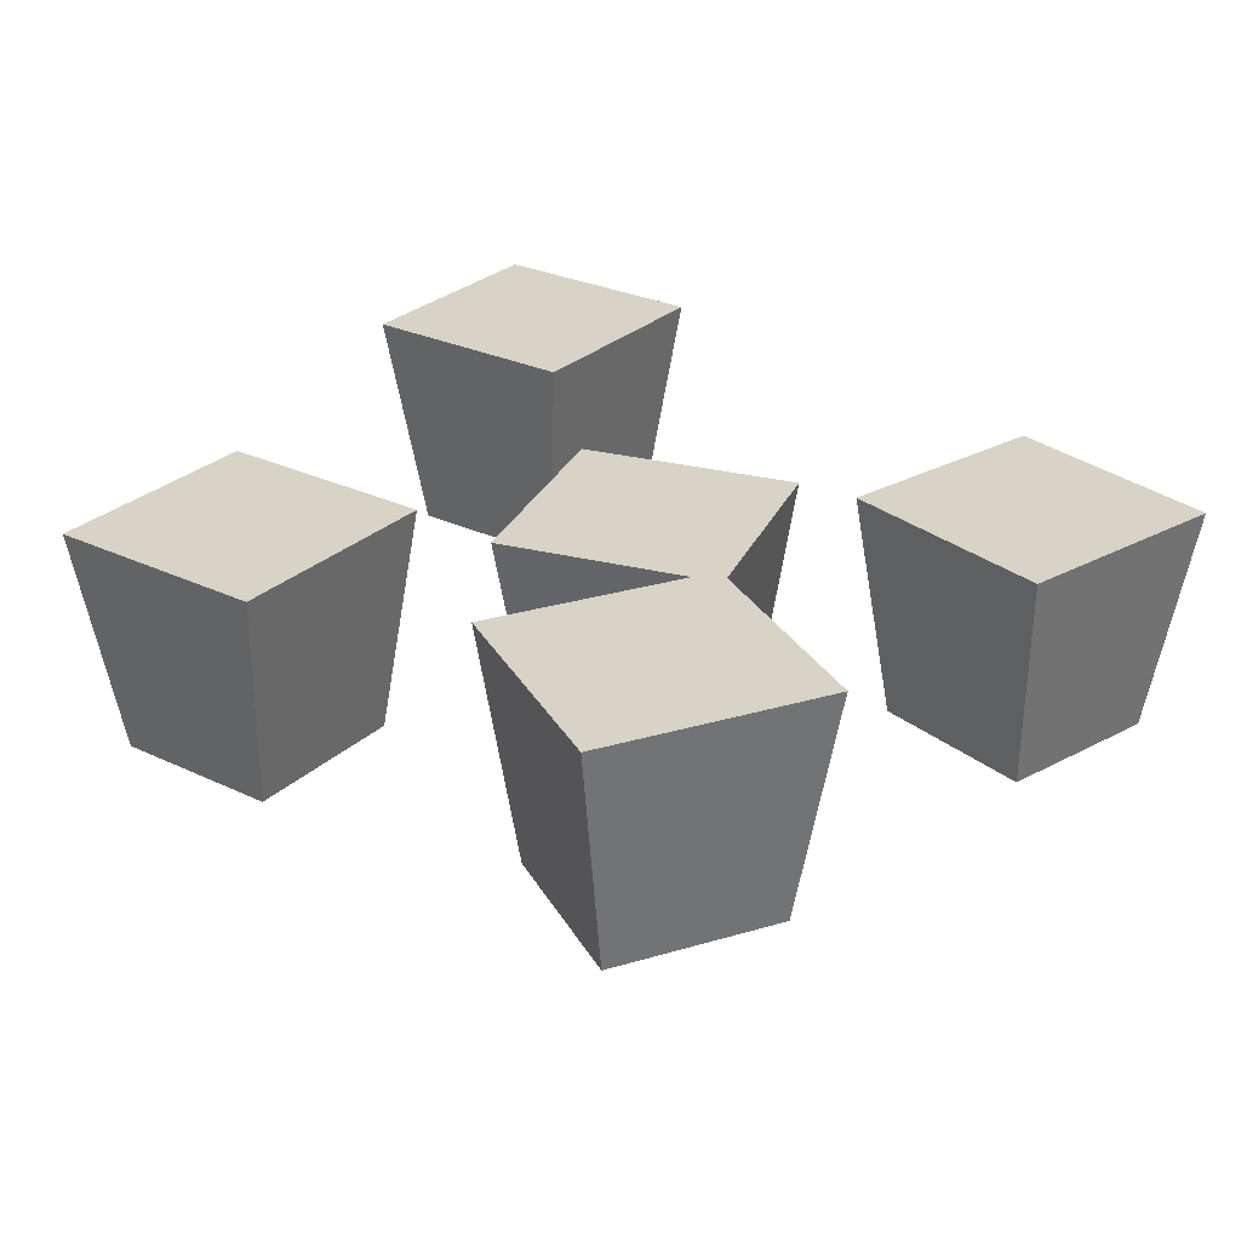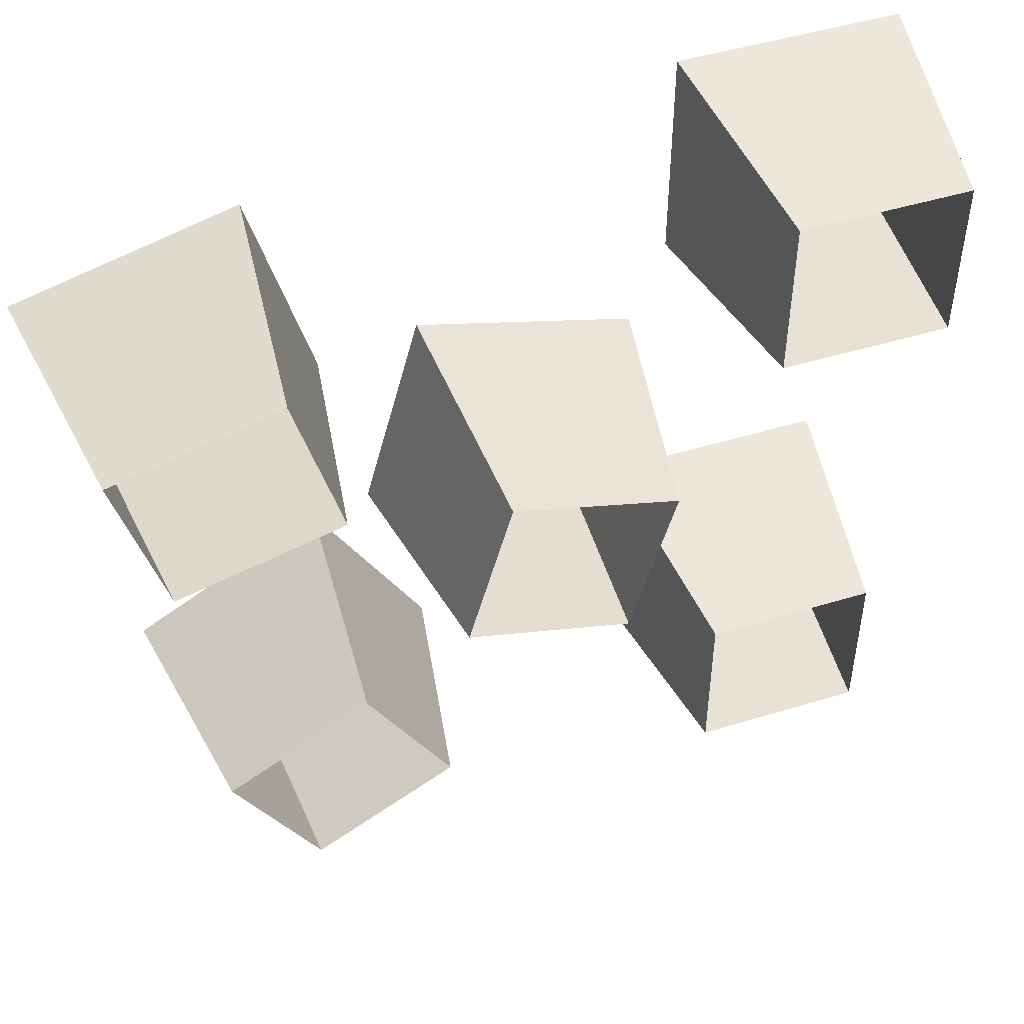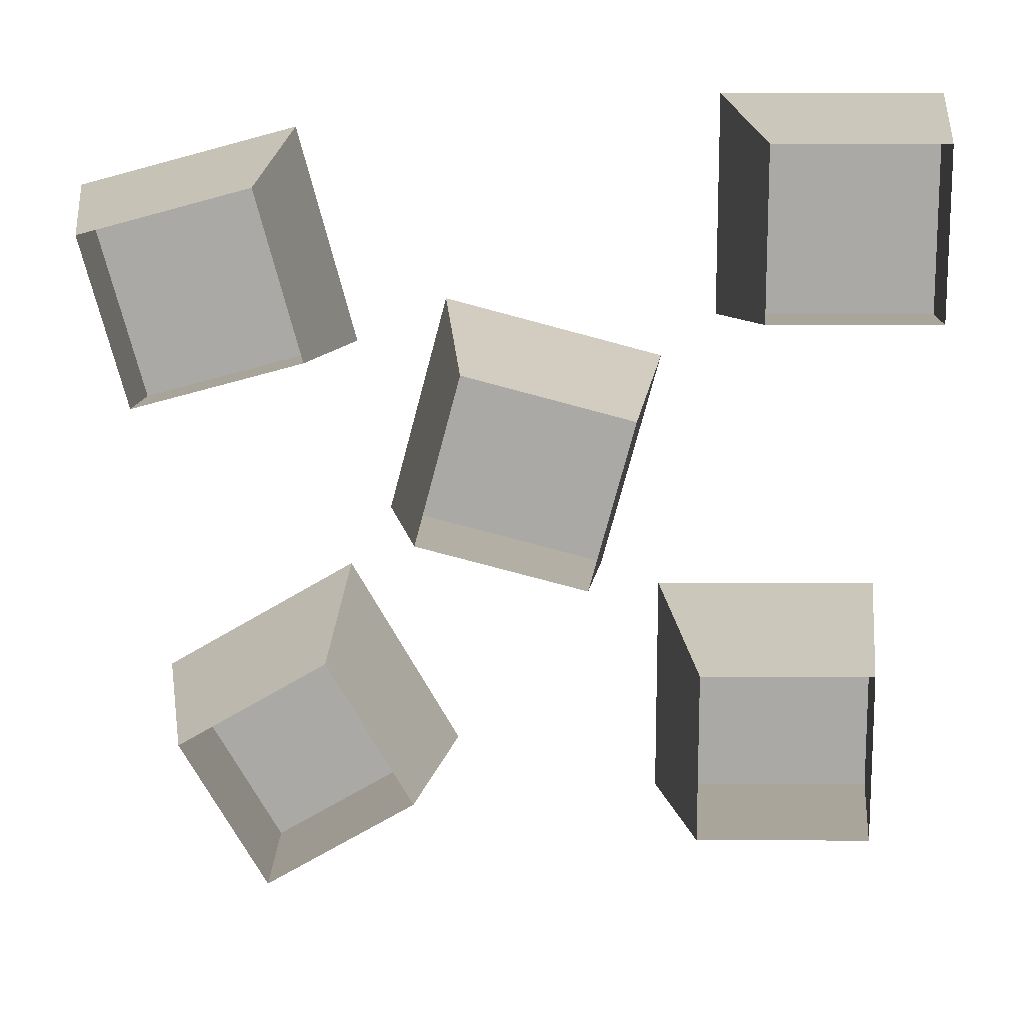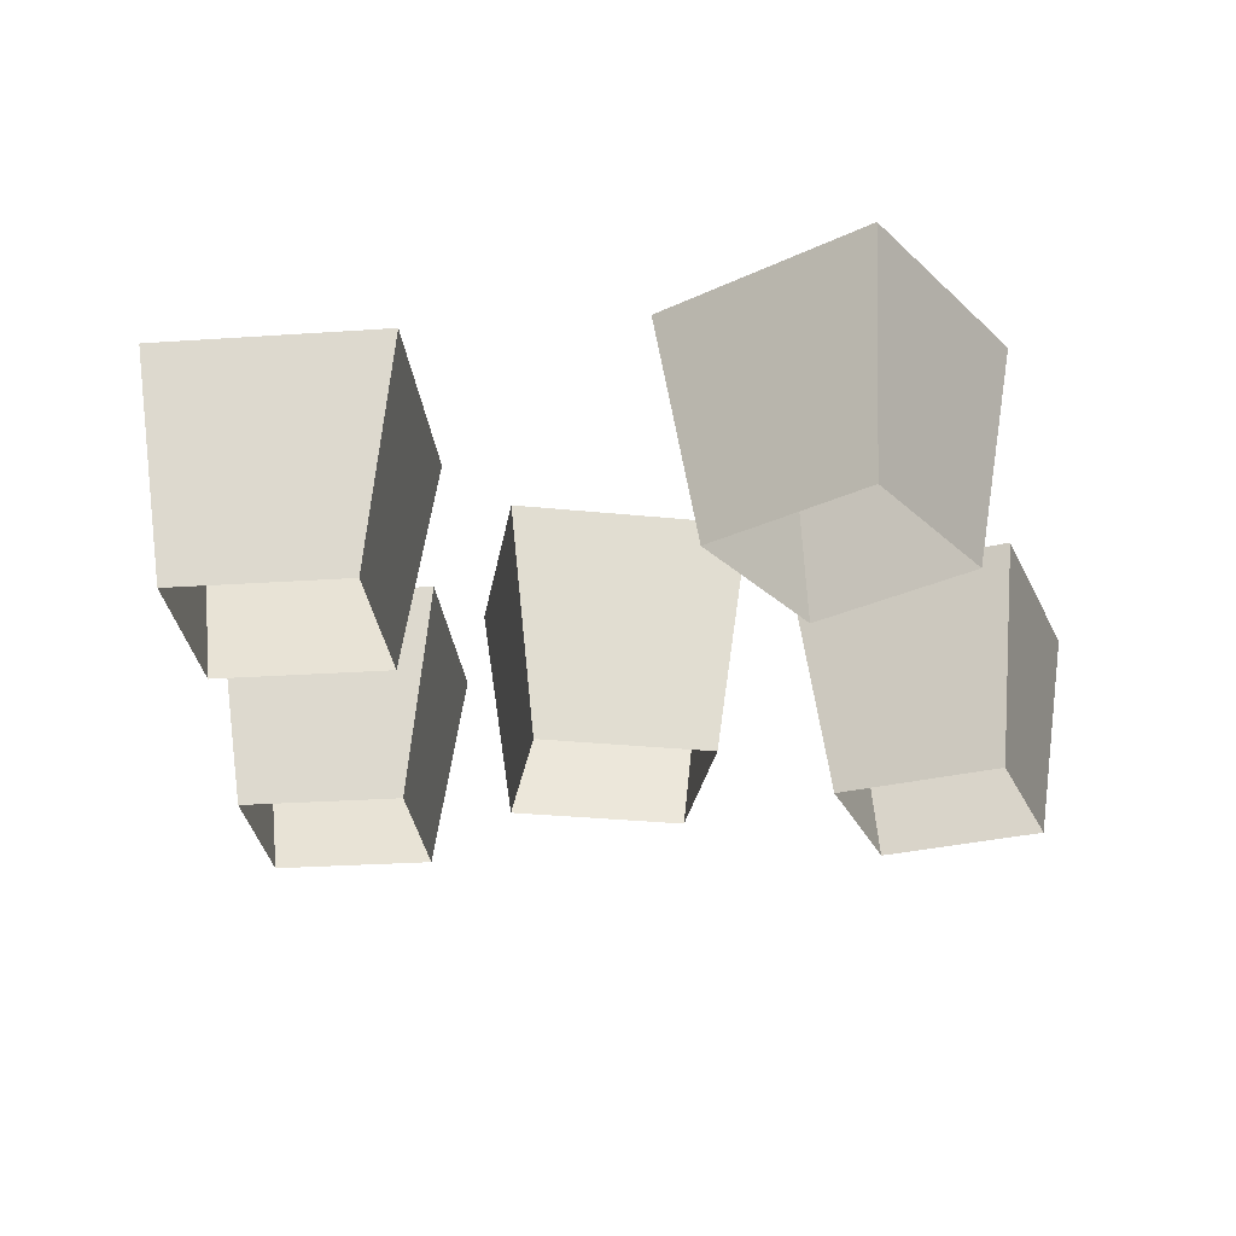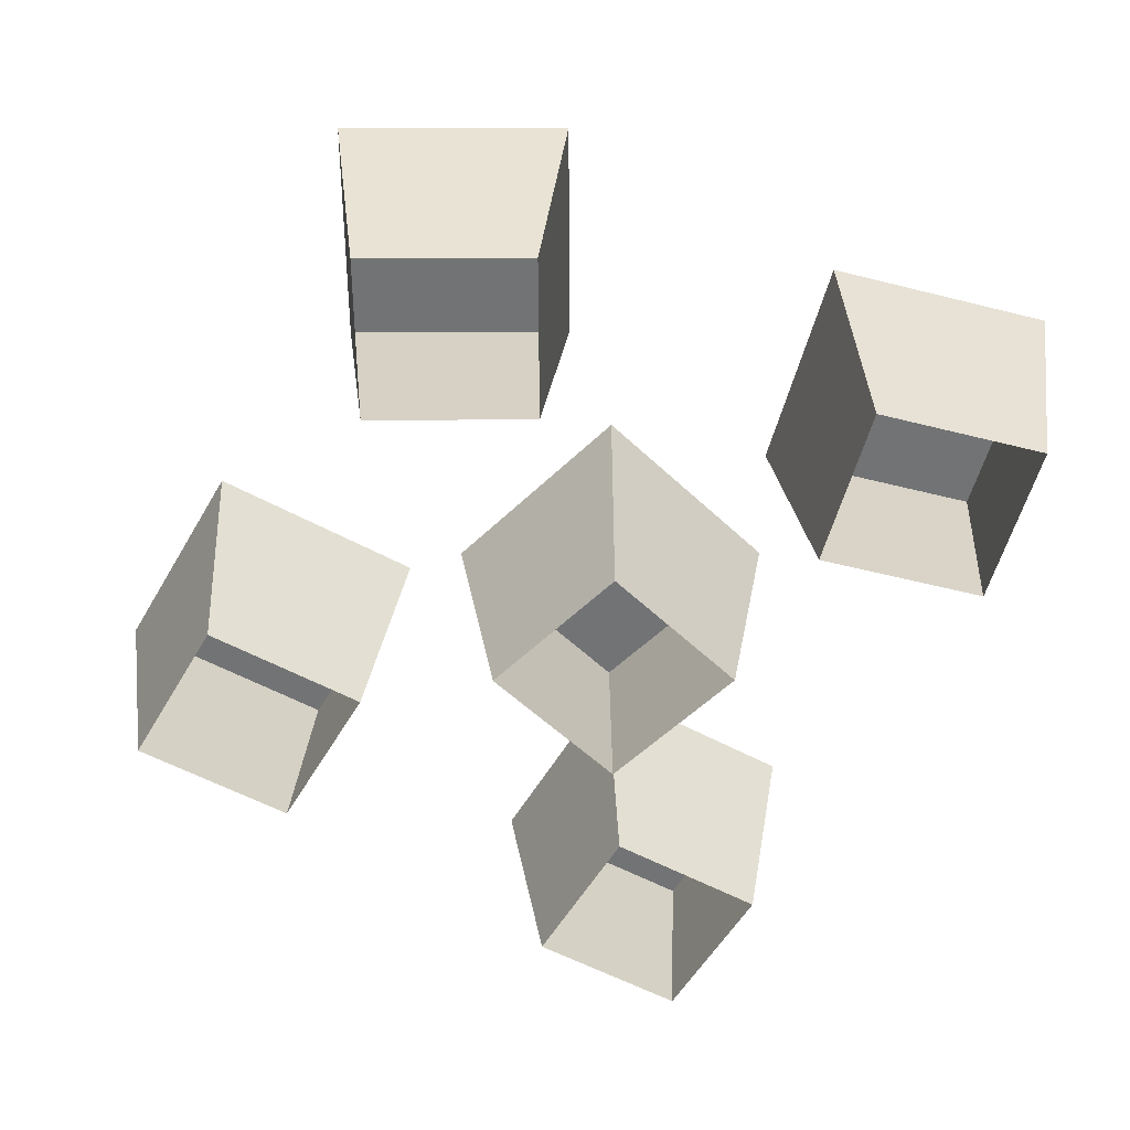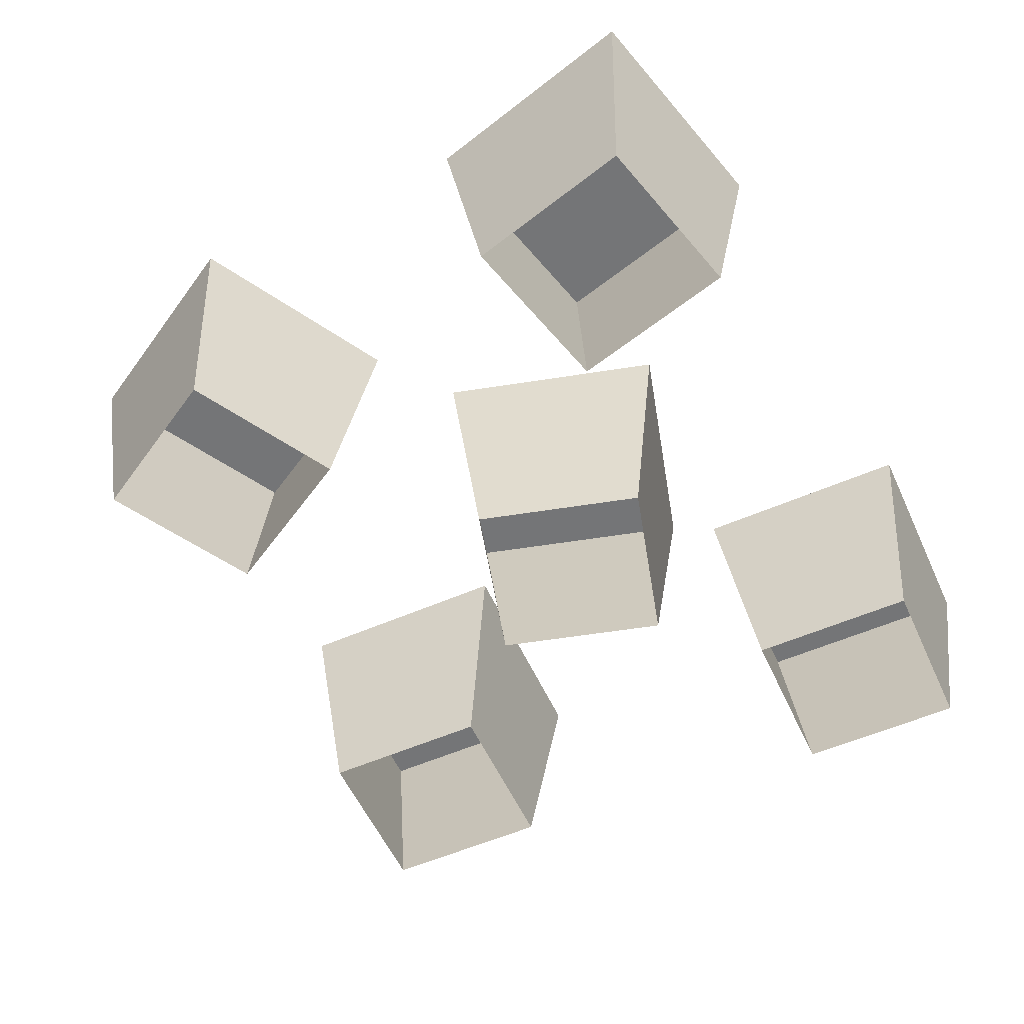
<metadata>
{"format":"obj","ext":"obj","renderer":"f3d","projection":"perspective","resolution":1024,"background":"white","views":[{"elev":28.0,"azim":-144.1,"up":"+Y"},{"elev":48.2,"azim":-18.9,"up":"+Z"},{"elev":14.6,"azim":0.3,"up":"+Z"},{"elev":-27.9,"azim":-174.1,"up":"+Y"},{"elev":-55.8,"azim":-119.8,"up":"+Y"},{"elev":-56.4,"azim":-65.6,"up":"+Y"}]}
</metadata>
<code>
o Default
v -0.1844 0 -0.1532
v -0.173 0.25 -0.1105
v -0.048 0.25 -0.327
v -0.09069 0 -0.3156
v 0.09754 -0.0625 -0.05232
v -0.1218 0.1875 -0.02589
v 0.1196 0.1875 -0.09059
v -0.08357 -0.0625 -0.003791
v -0.05714 0.1875 0.2156
v 0.1196 0.1875 -0.09059
v -0.1218 0.1875 -0.02589
v 0.1843 0.1875 0.1509
v 0.25 0.25 0.4375
v 0.5 0.25 0.1875
v 0.25 0.25 0.1875
v 0.5 0.25 0.4375
v 0.1875 0.2188 -0.125
v 0.4375 0.2188 -0.375
v 0.1875 0.2188 -0.375
v 0.4375 0.2188 -0.125
v -0.09069 0 -0.3156
v -0.2645 0.25 -0.452
v -0.048 0.25 -0.327
v -0.2531 0 -0.4093
v -0.2645 0.25 -0.452
v -0.173 0.25 -0.1105
v -0.048 0.25 -0.327
v -0.3895 0.25 -0.2355
v -0.08357 -0.0625 -0.003791
v -0.05714 0.1875 0.2156
v -0.1218 0.1875 -0.02589
v -0.03504 -0.0625 0.1773
v 0.2812 0 0.2188
v 0.25 0.25 0.4375
v 0.25 0.25 0.1875
v 0.2812 0 0.4062
v 0.4688 0 0.2188
v 0.25 0.25 0.1875
v 0.5 0.25 0.1875
v 0.2812 0 0.2188
v 0.4688 0 0.4062
v 0.5 0.25 0.1875
v 0.5 0.25 0.4375
v 0.4688 0 0.2188
v 0.2812 0 0.4062
v 0.5 0.25 0.4375
v 0.25 0.25 0.4375
v 0.4688 0 0.4062
v 0.2188 -0.03125 -0.1562
v 0.4375 0.2188 -0.125
v 0.1875 0.2188 -0.125
v 0.4062 -0.03125 -0.1562
v 0.4062 -0.03125 -0.1562
v 0.4375 0.2188 -0.375
v 0.4375 0.2188 -0.125
v 0.4062 -0.03125 -0.3438
v 0.4062 -0.03125 -0.3438
v 0.1875 0.2188 -0.375
v 0.4375 0.2188 -0.375
v 0.2188 -0.03125 -0.3438
v 0.2188 -0.03125 -0.3438
v 0.1875 0.2188 -0.125
v 0.1875 0.2188 -0.375
v 0.2188 -0.03125 -0.1562
v -0.03504 -0.0625 0.1773
v 0.1843 0.1875 0.1509
v -0.05714 0.1875 0.2156
v 0.1461 -0.0625 0.1288
v 0.1461 -0.0625 0.1288
v 0.1196 0.1875 -0.09059
v 0.1843 0.1875 0.1509
v 0.09754 -0.0625 -0.05232
v -0.2531 0 -0.4093
v -0.3895 0.25 -0.2355
v -0.2645 0.25 -0.452
v -0.3468 0 -0.2469
v -0.3468 0 -0.2469
v -0.173 0.25 -0.1105
v -0.3895 0.25 -0.2355
v -0.1844 0 -0.1532
v -0.2462 -0.03125 0.3648
v -0.1594 0.2188 0.1616
v -0.2241 0.2188 0.4031
v -0.1977 -0.03125 0.1837
v -0.4273 -0.03125 0.3163
v -0.2241 0.2188 0.4031
v -0.4656 0.2188 0.3384
v -0.2462 -0.03125 0.3648
v -0.4656 0.2188 0.3384
v -0.1594 0.2188 0.1616
v -0.4009 0.2188 0.09691
v -0.2241 0.2188 0.4031
v -0.3788 -0.03125 0.1352
v -0.4656 0.2188 0.3384
v -0.4009 0.2188 0.09691
v -0.4273 -0.03125 0.3163
v -0.1977 -0.03125 0.1837
v -0.4009 0.2188 0.09691
v -0.1594 0.2188 0.1616
v -0.3788 -0.03125 0.1352
g Zanahoria
f 1 3 2
f 1 4 3
f 5 6 7
f 5 8 6
f 9 10 11
f 9 12 10
f 13 14 15
f 13 16 14
f 17 18 19
f 17 20 18
f 21 22 23
f 21 24 22
f 25 26 27
f 25 28 26
f 29 30 31
f 29 32 30
f 33 34 35
f 33 36 34
f 37 38 39
f 37 40 38
f 41 42 43
f 41 44 42
f 45 46 47
f 45 48 46
f 49 50 51
f 49 52 50
f 53 54 55
f 53 56 54
f 57 58 59
f 57 60 58
f 61 62 63
f 61 64 62
f 65 66 67
f 65 68 66
f 69 70 71
f 69 72 70
f 73 74 75
f 73 76 74
f 77 78 79
f 77 80 78
f 81 82 83
f 81 84 82
f 85 86 87
f 85 88 86
f 89 90 91
f 89 92 90
f 93 94 95
f 93 96 94
f 97 98 99
f 97 100 98

</code>
